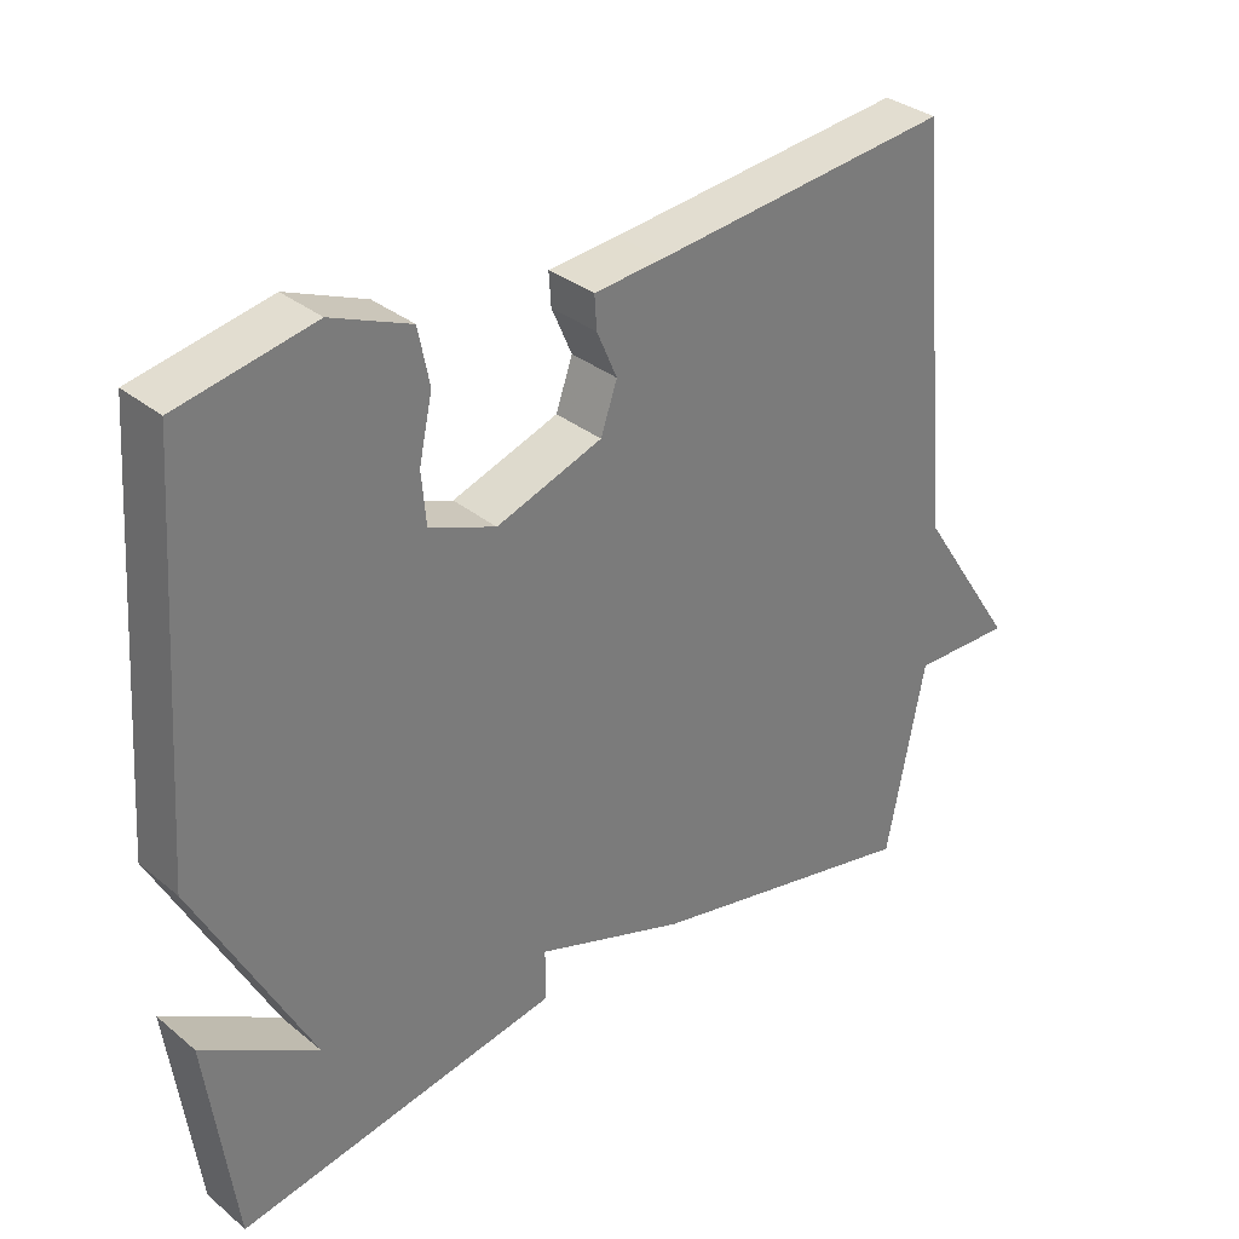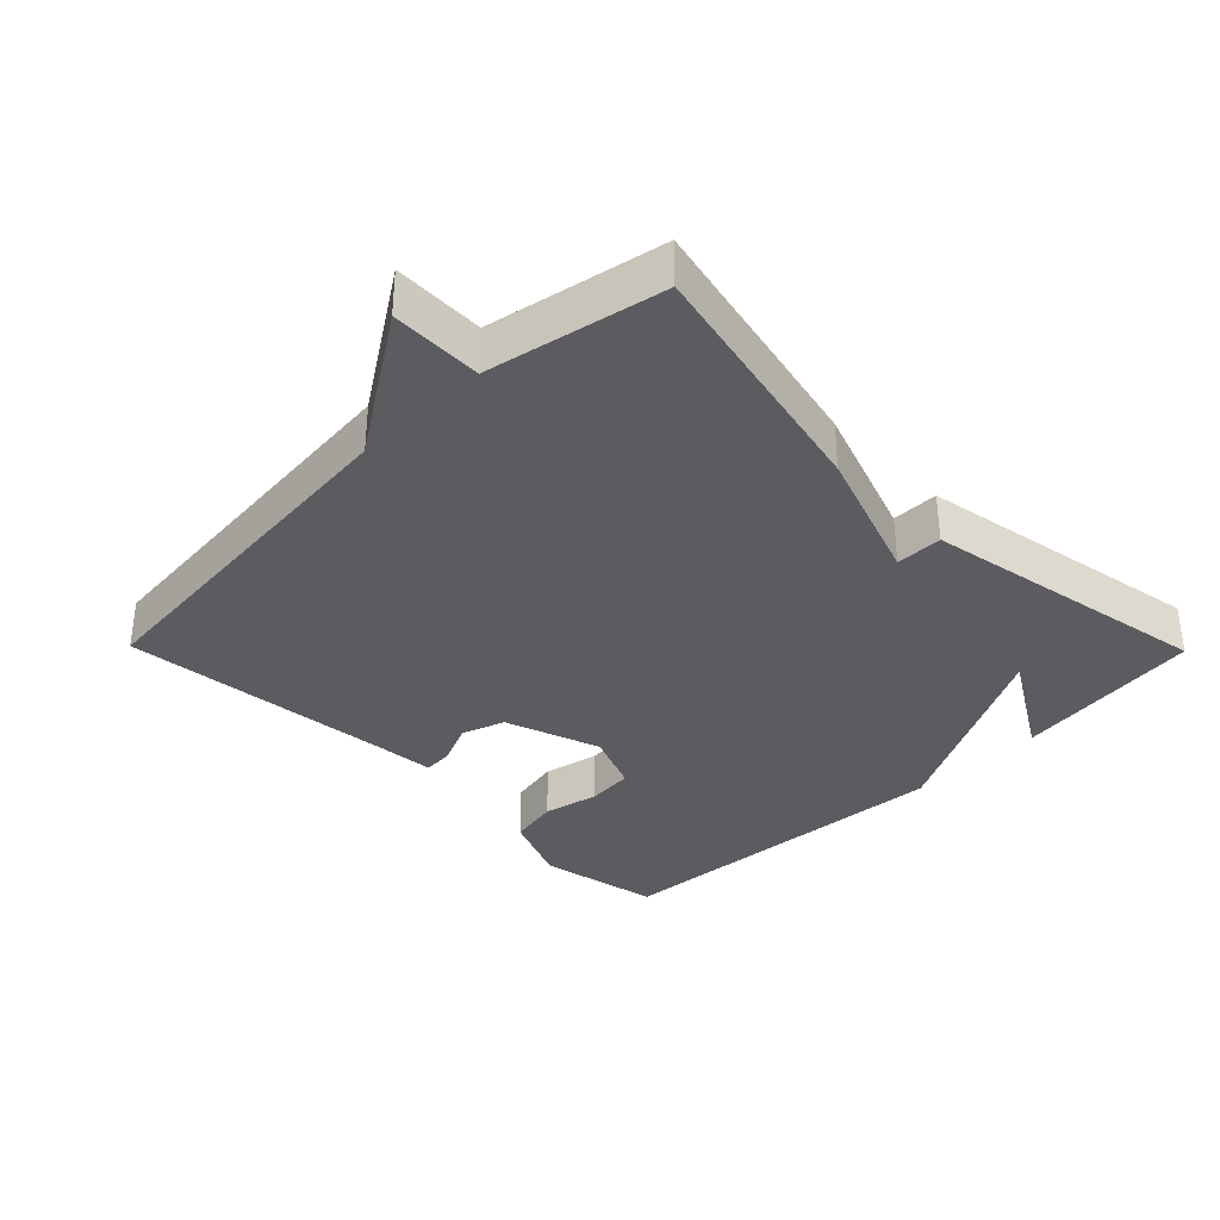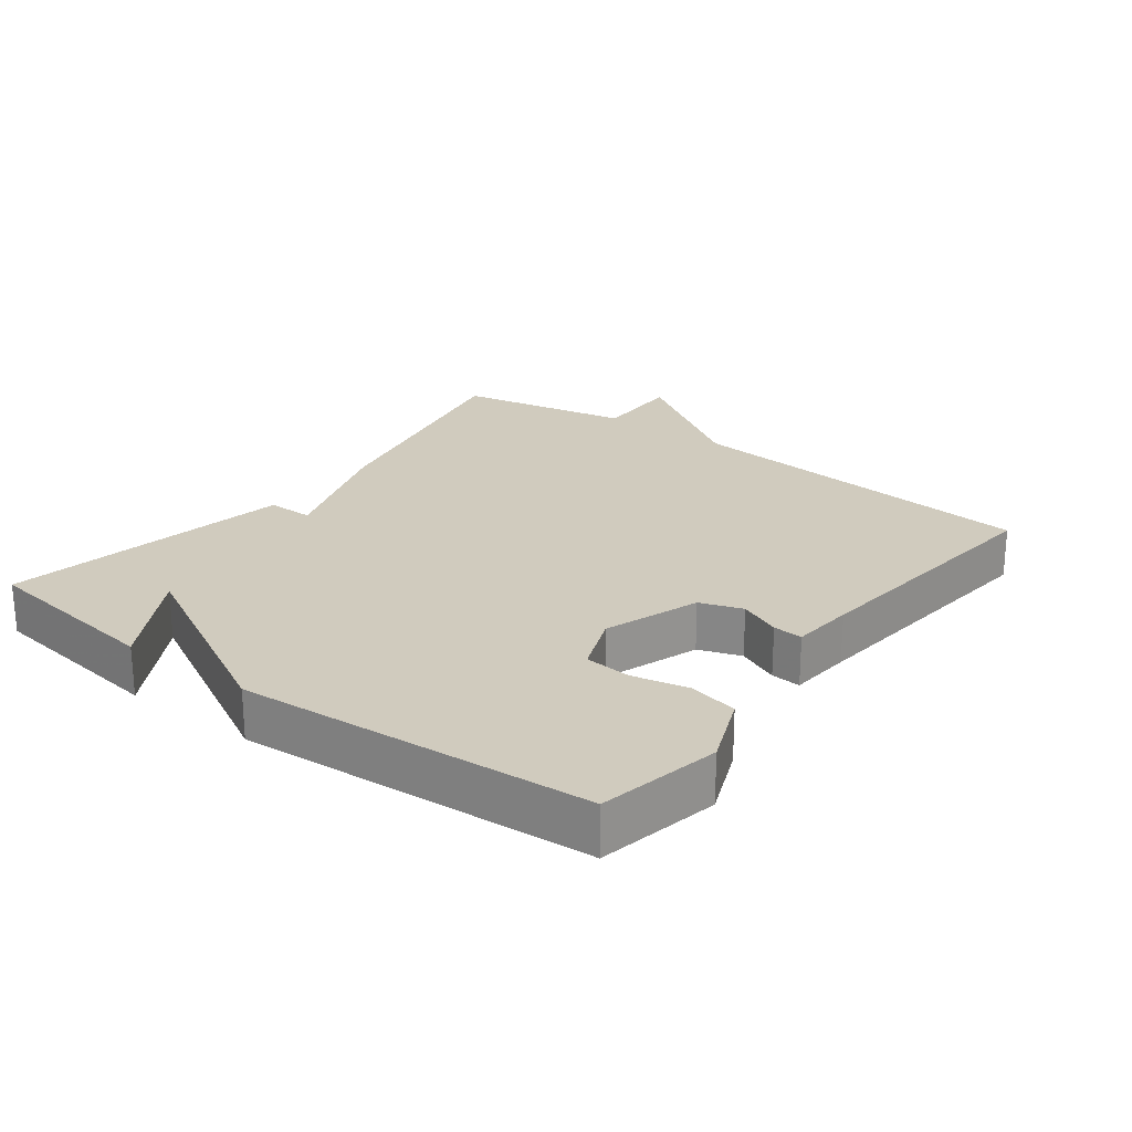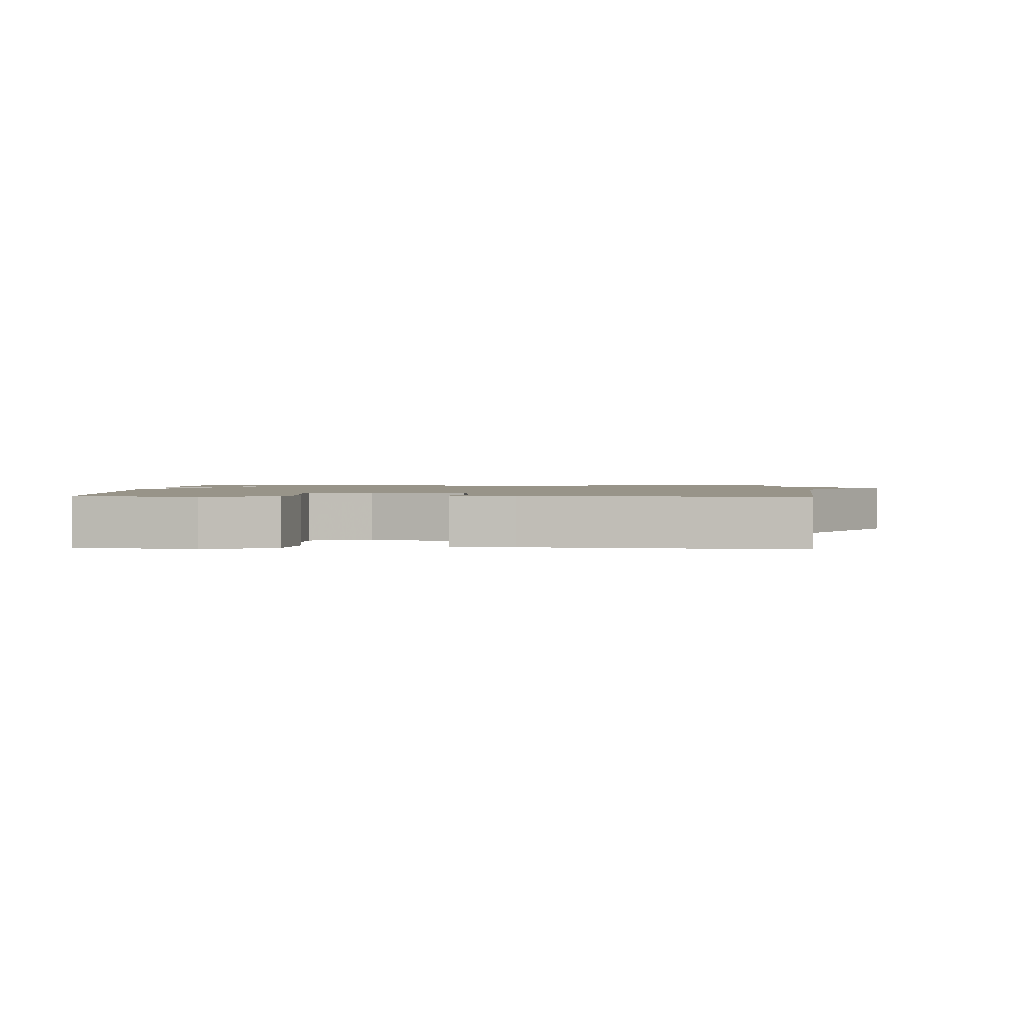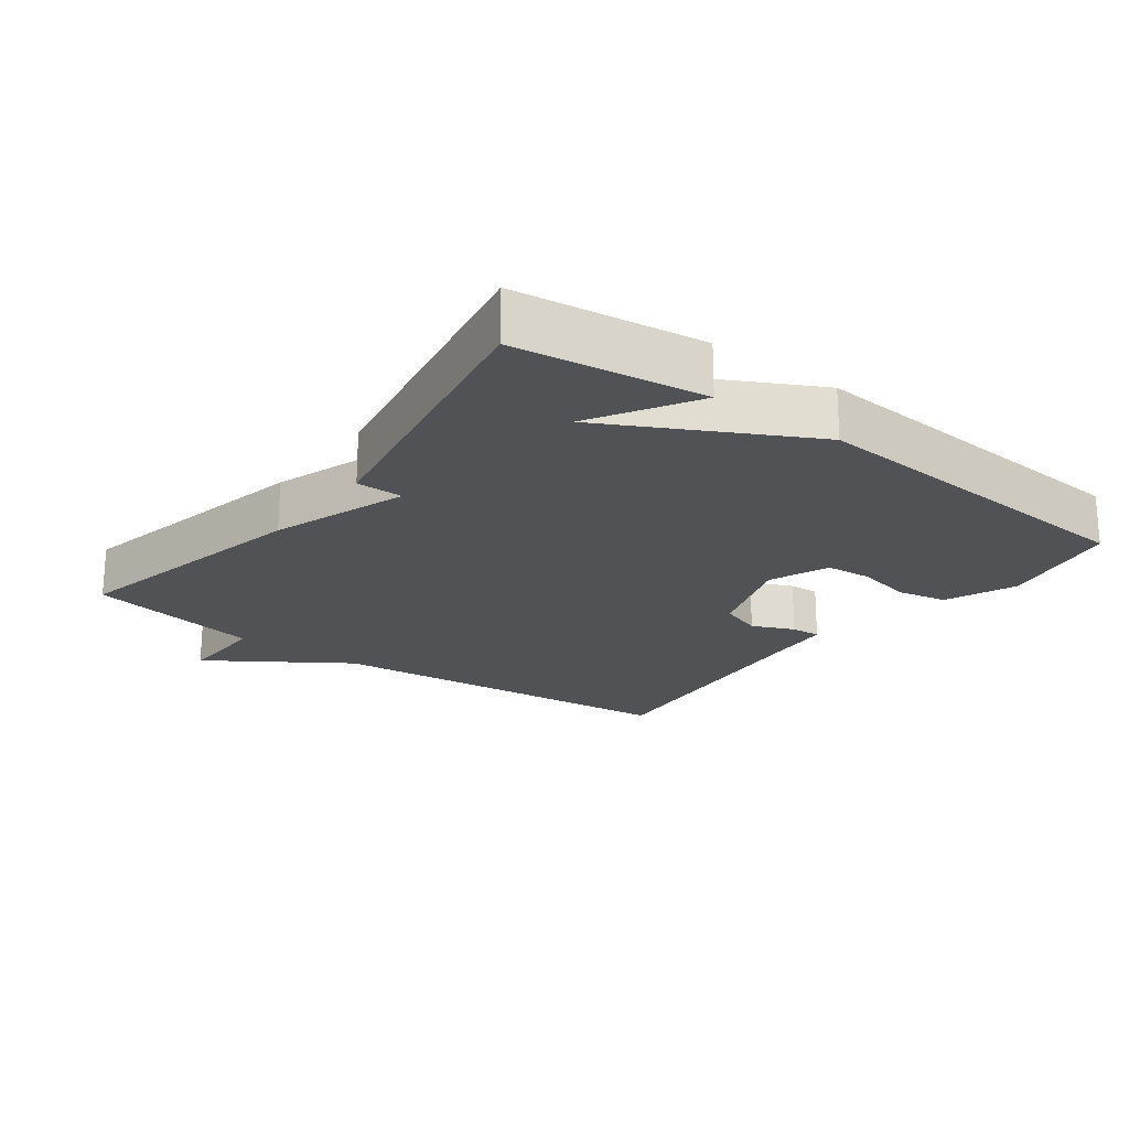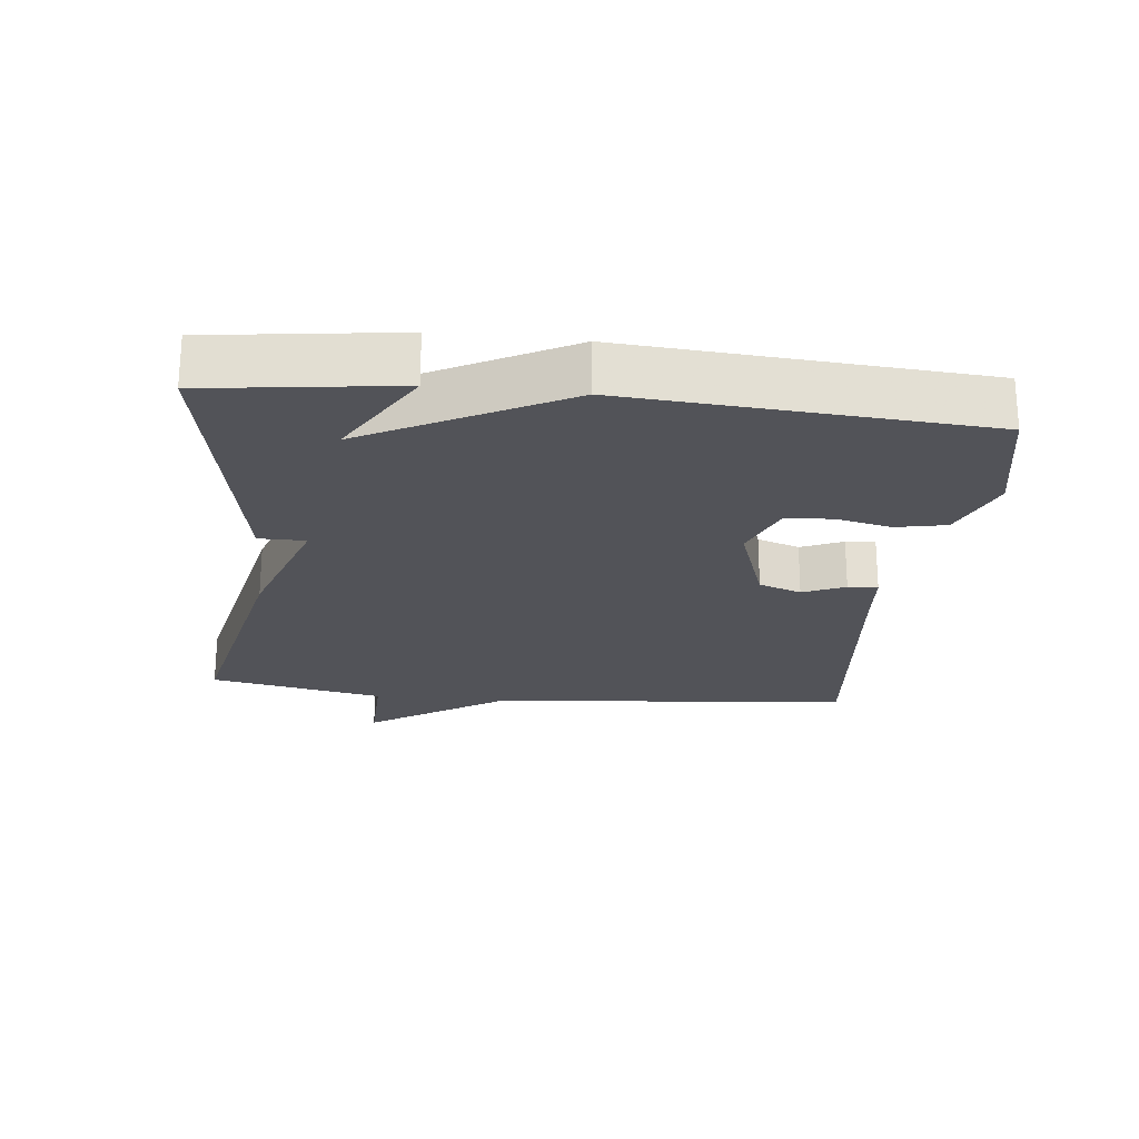
<metadata>
{"format":"obj","ext":"obj","renderer":"f3d","projection":"perspective","resolution":1024,"background":"white","views":[{"elev":33.1,"azim":-41.9,"up":"+Z"},{"elev":-34.9,"azim":134.5,"up":"+Y"},{"elev":23.4,"azim":-52.9,"up":"+Y"},{"elev":1.7,"azim":2.9,"up":"+Y"},{"elev":-21.0,"azim":-126.8,"up":"+Y"},{"elev":-22.7,"azim":-96.2,"up":"+Y"}]}
</metadata>
<code>
v 0.5 0.07 0.5
v 0.551 0.07 -0.041
v 0.685 0.07 -0.244
v 0.551 0.07 -0.241
v 0.5 0.07 -0.5
v 0.129 0.07 -0.421
v -0.071 0.07 -0.352
v -0.071 0.07 -0.421
v -0.5 0.07 -0.5
v -0.537 0.07 -0.222
v -0.385 0.07 -0.312
v -0.537 0.07 -0.022
v -0.5 0.07 0.5
v -0.32 0.07 0.536
v -0.215 0.07 0.493
v -0.2 0.07 0.419
v -0.218 0.07 0.337
v -0.212 0.07 0.268
v -0.124 0.07 0.233
v 0.017 0.07 0.282
v 0.039 0.07 0.345
v 0.012 0.07 0.407
v 0.009 0.07 0.451
v 0.102 0.07 0.459
v 0.5 0 0.5
v 0.551 0 -0.041
v 0.685 0 -0.244
v 0.551 0 -0.241
v 0.5 0 -0.5
v 0.129 0 -0.421
v -0.071 0 -0.352
v -0.071 0 -0.421
v -0.5 0 -0.5
v -0.537 0 -0.222
v -0.385 0 -0.312
v -0.537 0 -0.022
v -0.5 0 0.5
v -0.32 0 0.536
v -0.215 0 0.493
v -0.2 0 0.419
v -0.218 0 0.337
v -0.212 0 0.268
v -0.124 0 0.233
v 0.017 0 0.282
v 0.039 0 0.345
v 0.012 0 0.407
v 0.009 0 0.451
v 0.102 0 0.459
f 21 22 23 24
f 24 1 2
f 21 24 2
f 20 21 2
f 2 3 4
f 20 2 4
f 19 20 4
f 5 6 7
f 4 5 7
f 19 4 7
f 18 19 7
f 15 16 17
f 14 15 17
f 13 14 17
f 12 13 17
f 11 12 17
f 11 17 18
f 9 10 11
f 7 8 9 11
f 7 11 18
f 48 47 46 45
f 26 25 48
f 26 48 45
f 26 45 44
f 28 27 26
f 28 26 44
f 28 44 43
f 31 30 29
f 31 29 28
f 31 28 43
f 31 43 42
f 41 40 39
f 41 39 38
f 41 38 37
f 41 37 36
f 41 36 35
f 42 41 35
f 35 34 33
f 35 33 32 31
f 42 35 31
f 1 25 26 2
f 2 26 27 3
f 3 27 28 4
f 4 28 29 5
f 5 29 30 6
f 6 30 31 7
f 7 31 32 8
f 8 32 33 9
f 9 33 34 10
f 10 34 35 11
f 11 35 36 12
f 12 36 37 13
f 13 37 38 14
f 14 38 39 15
f 15 39 40 16
f 16 40 41 17
f 17 41 42 18
f 18 42 43 19
f 19 43 44 20
f 20 44 45 21
f 21 45 46 22
f 22 46 47 23
f 23 47 48 24
f 24 48 25 1

</code>
